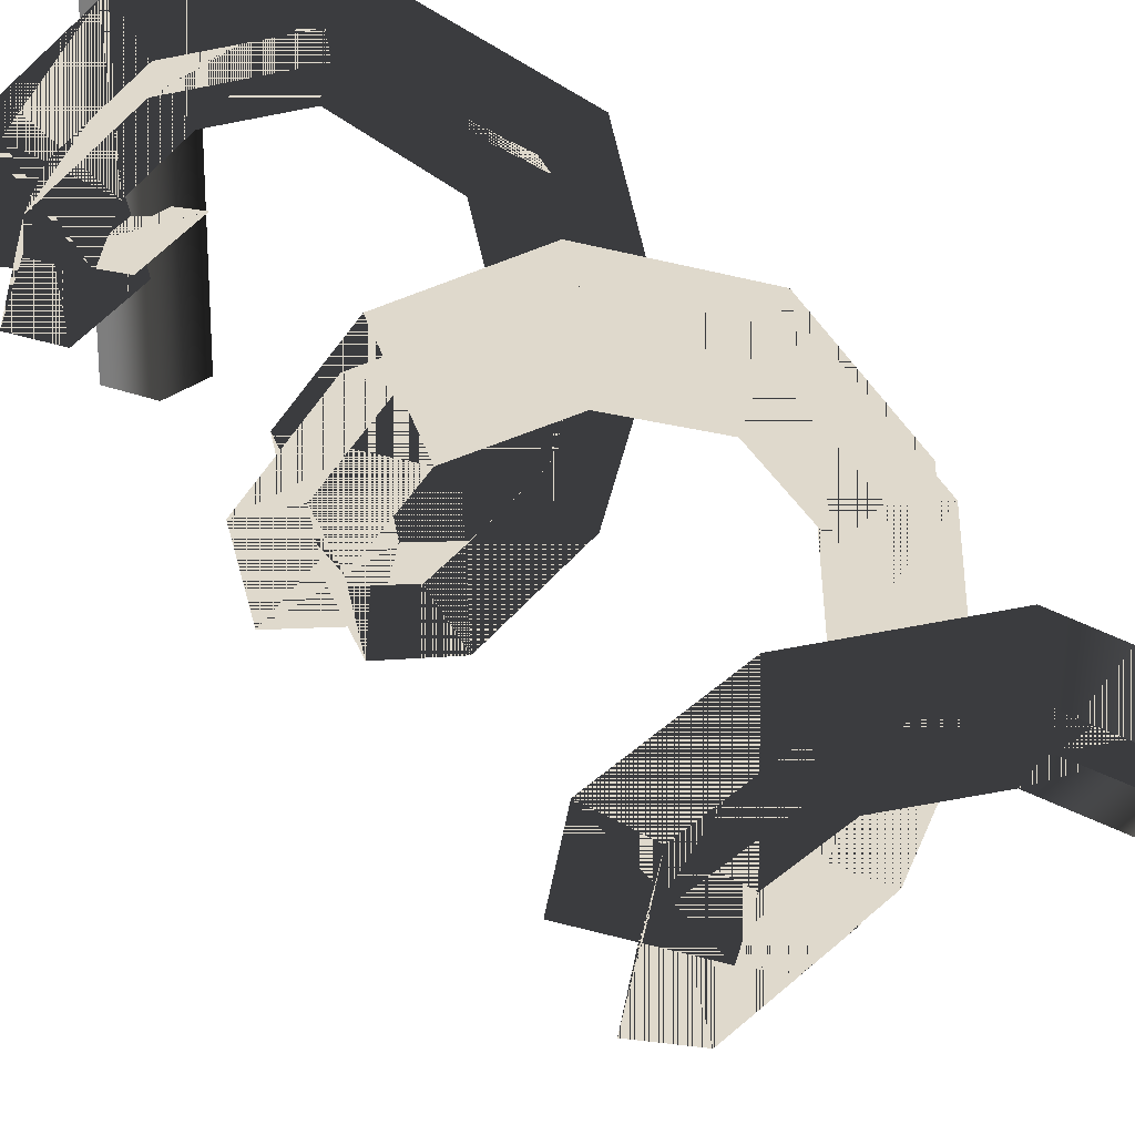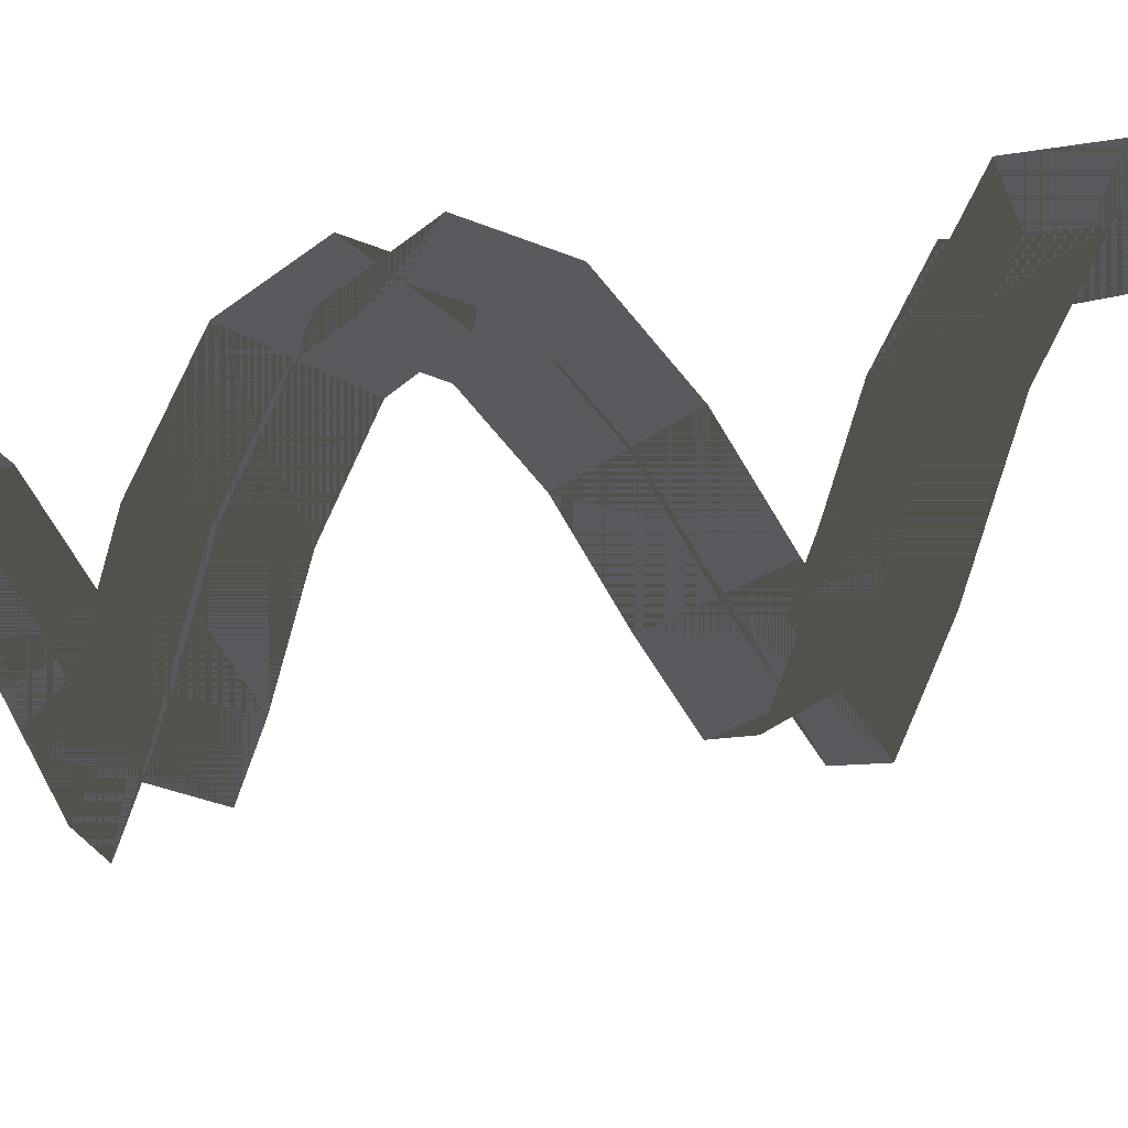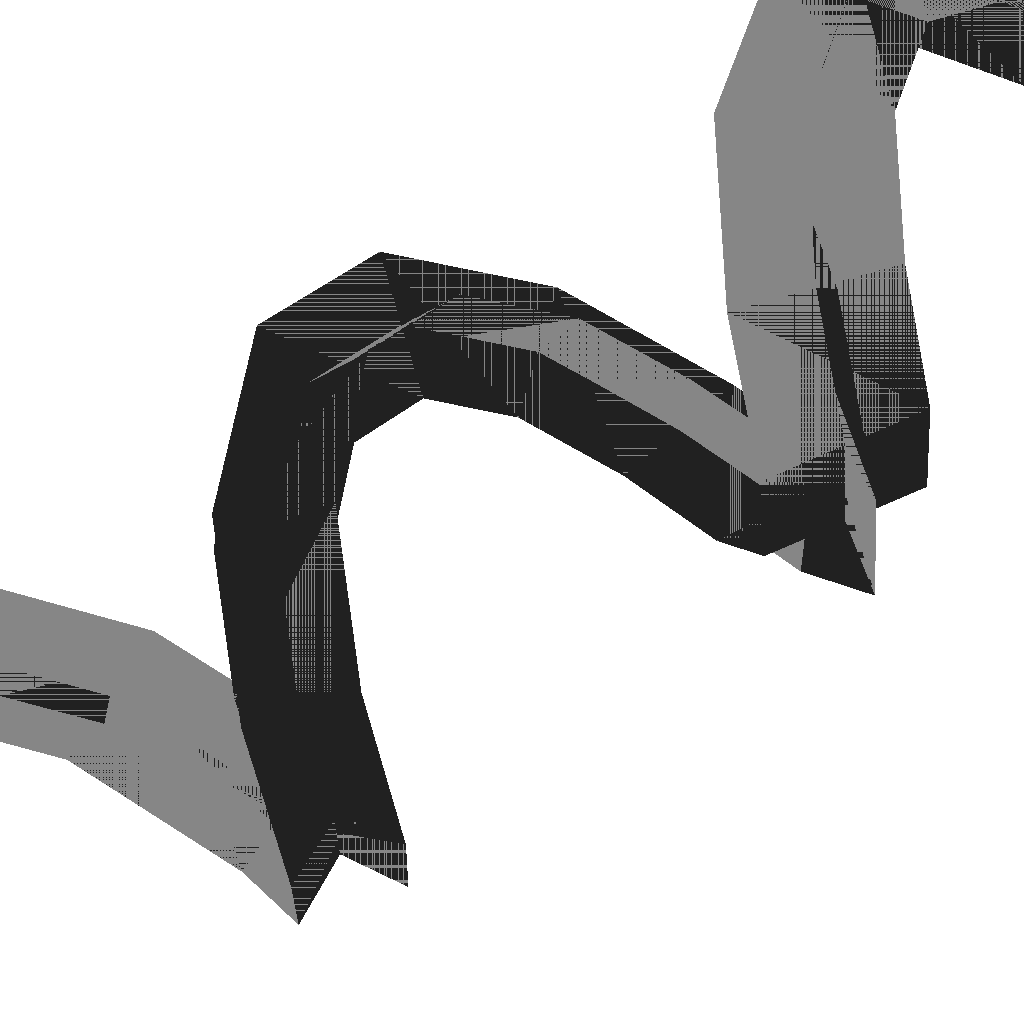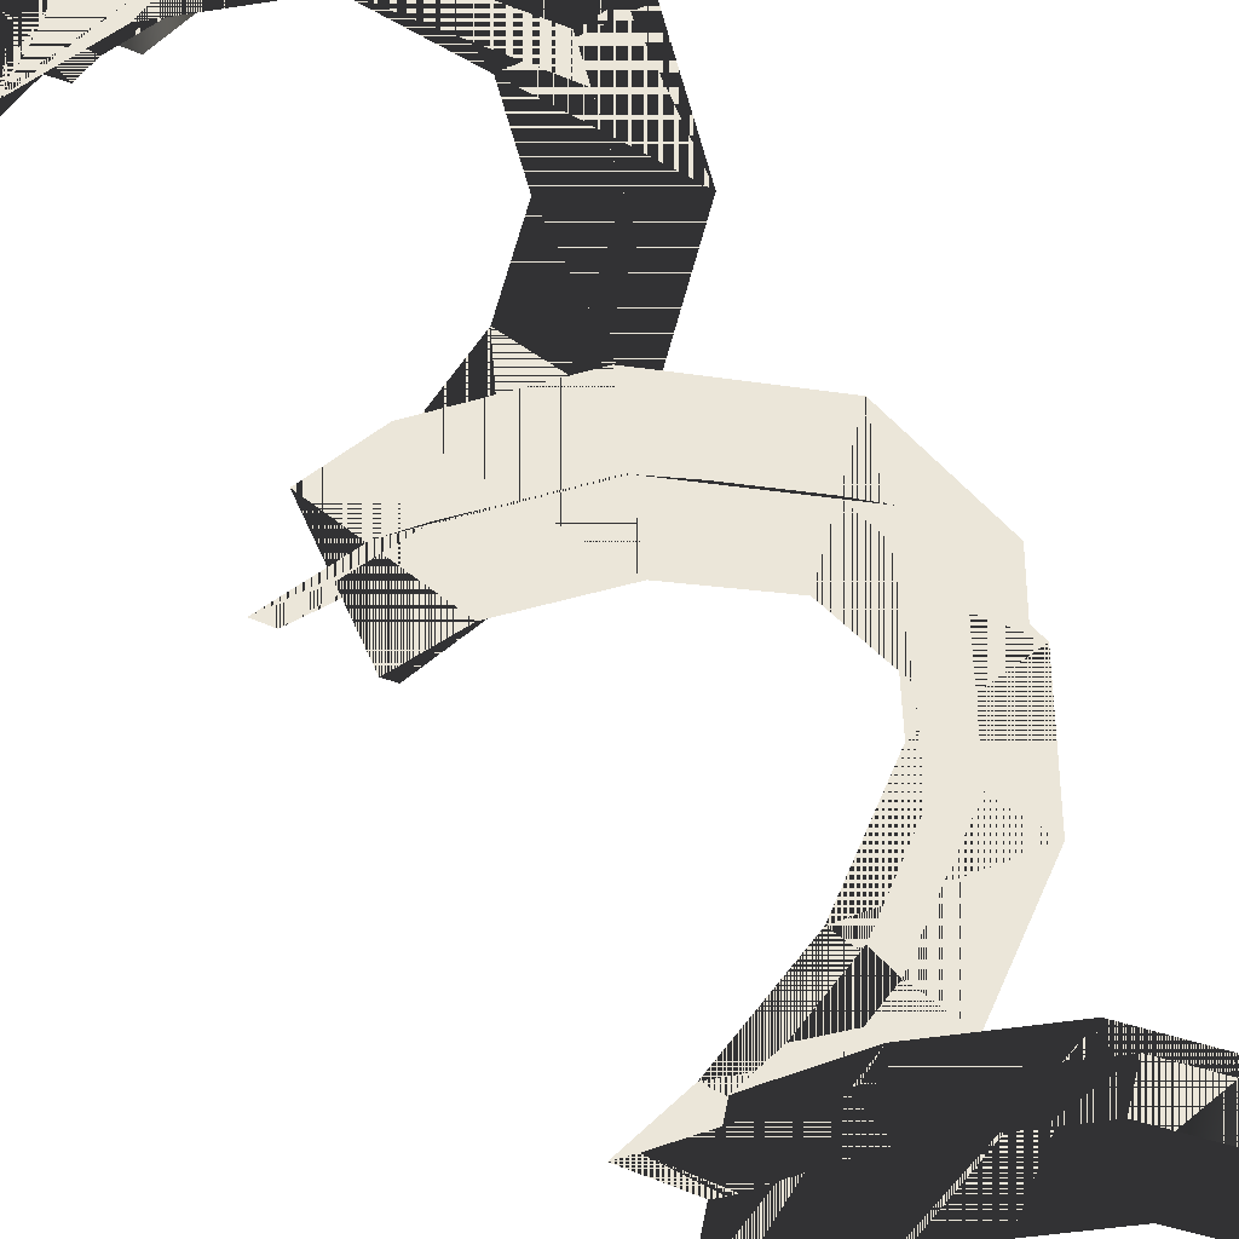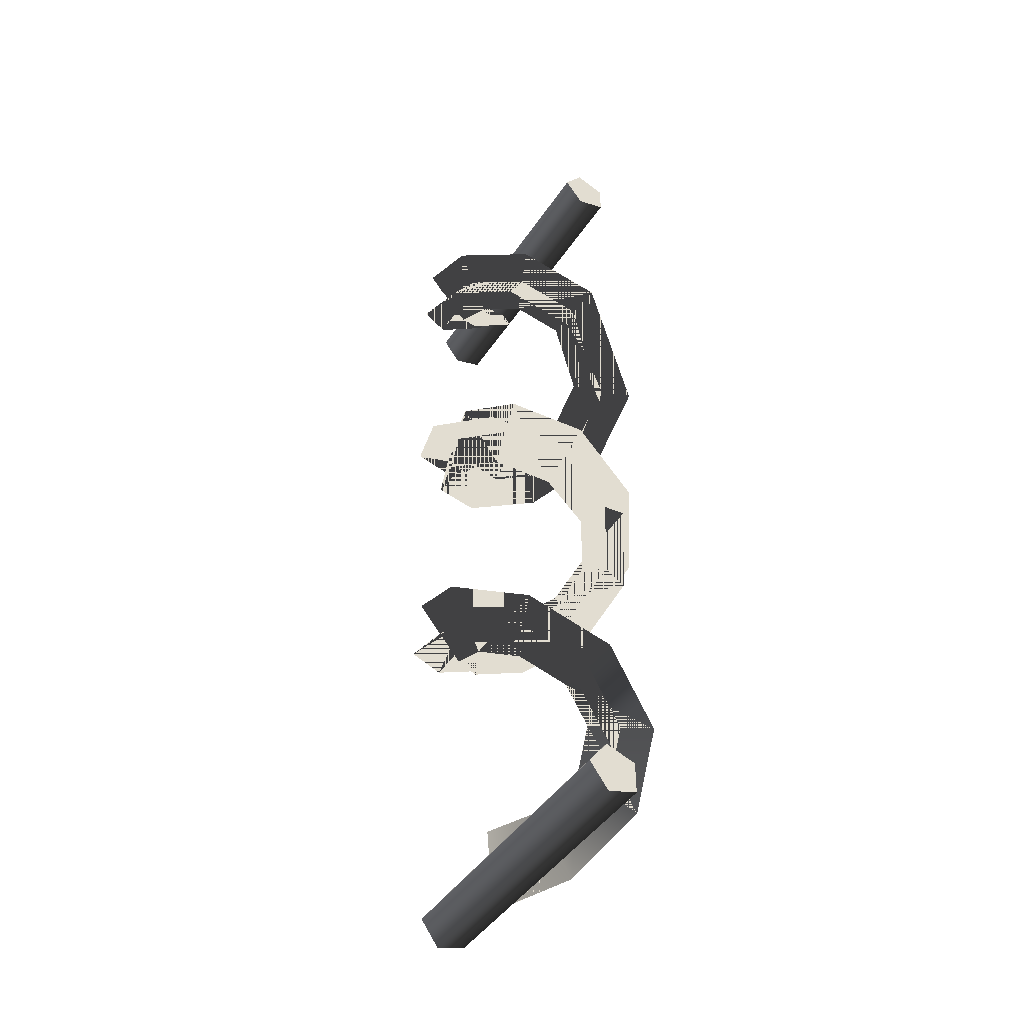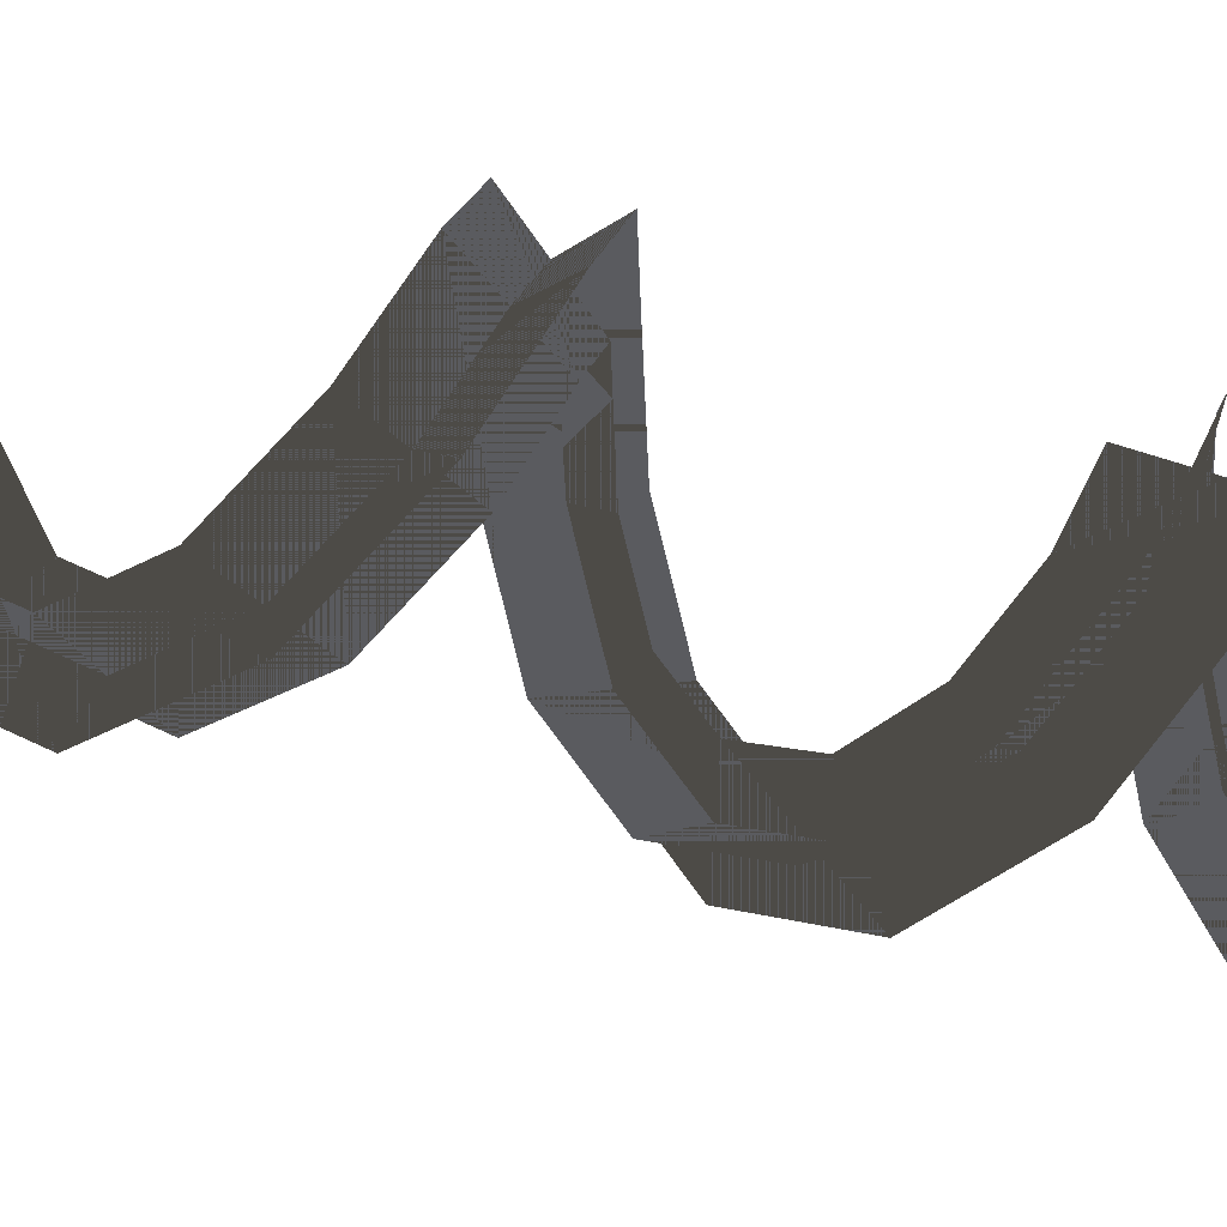
<metadata>
{"format":"obj","ext":"obj","renderer":"f3d","projection":"perspective","resolution":1024,"background":"white","views":[{"elev":32.3,"azim":153.0,"up":"+Y"},{"elev":-31.0,"azim":-76.6,"up":"+Y"},{"elev":-62.0,"azim":127.5,"up":"+Y"},{"elev":56.3,"azim":151.8,"up":"+Y"},{"elev":-45.4,"azim":148.3,"up":"+Z"},{"elev":-33.2,"azim":-115.4,"up":"+Y"}]}
</metadata>
<code>
v 0.02181 1.981e-07 -0.8208
v -0.01274 0.55 -0.8684
v -0.01274 1.981e-07 -0.8684
v 0.02181 0.55 -0.8208
v -0.01274 1.981e-07 -0.7733
v -0.01274 0.55 -0.7733
v -0.06865 1.981e-07 -0.7915
v -0.06865 0.55 -0.7915
v -0.06865 1.981e-07 -0.8502
v -0.06865 0.55 -0.8502
v -0.01274 1.981e-07 -0.8684
v -0.01274 0.55 -0.8684
v -0.06865 1.981e-07 -0.7915
v 0.02181 1.981e-07 -0.8208
v -0.06865 1.981e-07 -0.8502
v -0.01274 1.981e-07 -0.7733
v -0.01274 1.981e-07 -0.8684
v -0.01274 0.55 -0.8684
v -0.01274 0.55 -0.7733
v -0.06865 0.55 -0.8502
v 0.02181 0.55 -0.8208
v -0.06865 0.55 -0.7915
v 0.0218 1.981e-07 0.8209
v -0.01275 0.55 0.7734
v -0.01275 1.981e-07 0.7734
v 0.0218 0.55 0.8209
v -0.01275 1.981e-07 0.8685
v -0.01275 0.55 0.8685
v -0.06865 1.981e-07 0.8503
v -0.06865 0.55 0.8503
v -0.06865 1.981e-07 0.7915
v -0.06865 0.55 0.7915
v -0.01275 1.981e-07 0.7734
v -0.01275 0.55 0.7734
v -0.06865 1.981e-07 0.8503
v 0.0218 1.981e-07 0.8209
v -0.06865 1.981e-07 0.7915
v -0.01275 1.981e-07 0.8685
v -0.01275 1.981e-07 0.7734
v -0.01275 0.55 0.7734
v -0.01275 0.55 0.8685
v -0.06865 0.55 0.7915
v 0.0218 0.55 0.8209
v -0.06865 0.55 0.8503
v -0.04707 0.1153 0.8026
v 0.07506 0.2272 0.7527
v 0.004544 0.2258 0.8043
v 0.09247 0.1161 0.7001
v 0.1208 0.2871 0.669
v 0.1898 0.2117 0.5924
v 0.1165 0.3758 0.6132
v 0.1955 0.3554 0.508
v 0.06028 0.4567 0.564
v 0.1189 0.4666 0.4396
v -0.04702 0.4826 0.5085
v -0.0007642 0.4963 0.3768
v -0.1746 0.3773 0.4154
v -0.1365 0.4112 0.2931
v -0.1439 0.3039 0.2421
v -0.1831 0.251 0.3556
v -0.08529 0.2284 0.1968
v -0.09859 0.1413 0.29
v -0.0007343 0.2099 0.1557
v 0.04613 0.1134 0.22
v 0.07554 0.2533 0.1139
v 0.1724 0.1872 0.1506
v 0.1009 0.3268 0.07683
v 0.2225 0.3349 0.07602
v 0.06813 0.4055 0.03597
v 0.1661 0.4725 0.00487
v -0.004672 0.44 -0.002595
v 0.02902 0.541 -0.069
v -0.08896 0.4186 -0.04434
v -0.1128 0.5025 -0.1402
v -0.1437 0.3359 -0.09226
v -0.1869 0.3899 -0.2057
v -0.1293 0.2322 -0.143
v -0.1702 0.2619 -0.2689
v -0.04158 0.1568 -0.1993
v -0.08111 0.1843 -0.3271
v 0.08444 0.1586 -0.2611
v 0.02647 0.1847 -0.3804
v 0.1834 0.2468 -0.3264
v 0.1021 0.2521 -0.4309
v 0.2006 0.3906 -0.3983
v 0.1114 0.3406 -0.4755
v 0.1133 0.5148 -0.4745
v 0.06592 0.4085 -0.5166
v -0.03061 0.5498 -0.5492
v -0.01717 0.4291 -0.56
v -0.169 0.4777 -0.629
v -0.08542 0.3926 -0.5994
v -0.2225 0.3409 -0.7046
v -0.1158 0.3112 -0.6439
v -0.1713 0.2011 -0.7823
v -0.0837 0.2327 -0.6876
v -0.04734 0.1354 -0.8563
v -0.001323 0.1893 -0.7359
v -0.05186 0.1843 0.7438
v 0.1226 0.1586 0.78
v 0.04483 0.1847 0.6726
v 0.009264 0.1568 0.8628
v 0.196 0.2468 0.6829
v 0.1147 0.2521 0.5783
v 0.2005 0.3906 0.5992
v 0.1114 0.3406 0.5221
v 0.1133 0.5148 0.5231
v 0.06591 0.4085 0.4809
v -0.03061 0.5498 0.4483
v -0.03061 0.5498 0.4483
v -0.01717 0.4291 0.4375
v -0.1021 0.3667 0.3653
v -0.03061 0.5498 0.4483
v -0.209 0.4218 0.3433
v -0.2198 0.2746 0.2735
v -0.1071 0.2803 0.3243
v -0.1295 0.1546 0.2021
v -0.05443 0.2151 0.2847
v 0.01001 0.1266 0.1344
v 0.03538 0.1968 0.2413
v 0.1226 0.1915 0.07243
v 0.1253 0.249 0.1919
v 0.1629 0.3073 0.01369
v 0.1605 0.3544 0.139
v 0.1202 0.4118 -0.04054
v 0.114 0.4662 0.08119
v 0.02937 0.4568 -0.08942
v -0.005018 0.5242 0.0177
v -0.05938 0.4351 -0.1335
v -0.1424 0.4859 -0.05097
v -0.1099 0.3602 -0.1775
v -0.2207 0.3656 -0.1203
v -0.1003 0.2815 -0.2161
v -0.1992 0.2127 -0.1955
v -0.03607 0.2258 -0.2578
v -0.08662 0.1153 -0.2683
v 0.04231 0.2272 -0.2962
v 0.0686 0.1161 -0.345
v 0.1083 0.2871 -0.3403
v 0.1773 0.2117 -0.4169
v 0.1165 0.3758 -0.3844
v 0.1955 0.3554 -0.4896
v 0.06029 0.4567 -0.4335
v 0.1189 0.4666 -0.5579
v -0.04701 0.4826 -0.489
v -0.0007596 0.4963 -0.6208
v -0.1525 0.4264 -0.5495
v -0.1019 0.4439 -0.6794
v -0.1983 0.3071 -0.6146
v -0.1401 0.345 -0.7343
v -0.1488 0.1763 -0.6866
v -0.1062 0.2575 -0.7832
v -0.01723 0.1079 -0.7639
v -0.03144 0.2168 -0.8279
v -0.04707 0.1153 0.8026
v 0.07506 0.2272 0.7527
v 0.09247 0.1161 0.7001
v 0.004544 0.2258 0.8043
v 0.1208 0.2871 0.669
v 0.1898 0.2117 0.5924
v 0.1165 0.3758 0.6132
v 0.1955 0.3554 0.508
v 0.06028 0.4567 0.564
v 0.1189 0.4666 0.4396
v -0.04702 0.4826 0.5085
v -0.0007642 0.4963 0.3768
v -0.1746 0.3773 0.4154
v -0.1365 0.4112 0.2931
v -0.1439 0.3039 0.2421
v -0.1831 0.251 0.3556
v -0.08529 0.2284 0.1968
v -0.09859 0.1413 0.29
v -0.0007343 0.2099 0.1557
v 0.04613 0.1134 0.22
v 0.07554 0.2533 0.1139
v 0.1724 0.1872 0.1506
v 0.1009 0.3268 0.07683
v 0.2225 0.3349 0.07602
v 0.06813 0.4055 0.03597
v 0.1661 0.4725 0.00487
v -0.004672 0.44 -0.002595
v 0.02902 0.541 -0.069
v -0.08896 0.4186 -0.04434
v -0.1128 0.5025 -0.1402
v -0.1437 0.3359 -0.09226
v -0.1869 0.3899 -0.2057
v -0.1293 0.2322 -0.143
v -0.1702 0.2619 -0.2689
v -0.04158 0.1568 -0.1993
v -0.08111 0.1843 -0.3271
v 0.08444 0.1586 -0.2611
v 0.02647 0.1847 -0.3804
v 0.1834 0.2468 -0.3264
v 0.1021 0.2521 -0.4309
v 0.2006 0.3906 -0.3983
v 0.1114 0.3406 -0.4755
v 0.1133 0.5148 -0.4745
v 0.06592 0.4085 -0.5166
v -0.03061 0.5498 -0.5492
v -0.01717 0.4291 -0.56
v -0.169 0.4777 -0.629
v -0.08542 0.3926 -0.5994
v -0.2225 0.3409 -0.7046
v -0.1158 0.3112 -0.6439
v -0.1713 0.2011 -0.7823
v -0.0837 0.2327 -0.6876
v -0.04734 0.1354 -0.8563
v -0.001323 0.1893 -0.7359
v -0.05186 0.1843 0.7438
v 0.1226 0.1586 0.78
v 0.009264 0.1568 0.8628
v 0.04483 0.1847 0.6726
v 0.196 0.2468 0.6829
v 0.1147 0.2521 0.5783
v 0.2005 0.3906 0.5992
v 0.1114 0.3406 0.5221
v 0.1133 0.5148 0.5231
v 0.06591 0.4085 0.4809
v -0.03061 0.5498 0.4483
v -0.03061 0.5498 0.4483
v -0.01717 0.4291 0.4375
v -0.1021 0.3667 0.3653
v -0.03061 0.5498 0.4483
v -0.209 0.4218 0.3433
v -0.2198 0.2746 0.2735
v -0.1071 0.2803 0.3243
v -0.1295 0.1546 0.2021
v -0.05443 0.2151 0.2847
v 0.01001 0.1266 0.1344
v 0.03538 0.1968 0.2413
v 0.1226 0.1915 0.07243
v 0.1253 0.249 0.1919
v 0.1629 0.3073 0.01369
v 0.1605 0.3544 0.139
v 0.1202 0.4118 -0.04054
v 0.114 0.4662 0.08119
v 0.02937 0.4568 -0.08942
v -0.005018 0.5242 0.0177
v -0.05938 0.4351 -0.1335
v -0.1424 0.4859 -0.05097
v -0.1099 0.3602 -0.1775
v -0.2207 0.3656 -0.1203
v -0.1003 0.2815 -0.2161
v -0.1992 0.2127 -0.1955
v -0.03607 0.2258 -0.2578
v -0.08662 0.1153 -0.2683
v 0.04231 0.2272 -0.2962
v 0.0686 0.1161 -0.345
v 0.1083 0.2871 -0.3403
v 0.1773 0.2117 -0.4169
v 0.1165 0.3758 -0.3844
v 0.1955 0.3554 -0.4896
v 0.06029 0.4567 -0.4335
v 0.1189 0.4666 -0.5579
v -0.04701 0.4826 -0.489
v -0.0007596 0.4963 -0.6208
v -0.1525 0.4264 -0.5495
v -0.1019 0.4439 -0.6794
v -0.1983 0.3071 -0.6146
v -0.1401 0.345 -0.7343
v -0.1488 0.1763 -0.6866
v -0.1062 0.2575 -0.7832
v -0.01723 0.1079 -0.7639
v -0.03144 0.2168 -0.8279
g parts_barbedwire_B_1_9445_1789
f 1 3 2
f 2 4 1
f 5 1 4
f 4 6 5
f 7 5 6
f 6 8 7
f 9 7 8
f 8 10 9
f 11 9 10
f 10 12 11
f 13 15 14
f 14 16 13
f 15 17 14
f 18 20 19
f 19 21 18
f 20 22 19
f 23 25 24
f 24 26 23
f 27 23 26
f 26 28 27
f 29 27 28
f 28 30 29
f 31 29 30
f 30 32 31
f 33 31 32
f 32 34 33
f 35 37 36
f 36 38 35
f 37 39 36
f 40 42 41
f 41 43 40
f 42 44 41
f 45 47 46
f 46 48 45
f 48 46 49
f 49 50 48
f 50 49 51
f 51 52 50
f 52 51 53
f 53 54 52
f 54 53 55
f 55 56 54
f 56 55 57
f 57 58 56
f 59 58 57
f 57 60 59
f 61 59 60
f 60 62 61
f 63 61 62
f 62 64 63
f 65 63 64
f 64 66 65
f 67 65 66
f 66 68 67
f 69 67 68
f 68 70 69
f 71 69 70
f 70 72 71
f 73 71 72
f 72 74 73
f 75 73 74
f 74 76 75
f 77 75 76
f 76 78 77
f 79 77 78
f 78 80 79
f 81 79 80
f 80 82 81
f 83 81 82
f 82 84 83
f 85 83 84
f 84 86 85
f 87 85 86
f 86 88 87
f 89 87 88
f 88 90 89
f 91 89 90
f 90 92 91
f 93 91 92
f 92 94 93
f 95 93 94
f 94 96 95
f 97 95 96
f 96 98 97
f 99 101 100
f 100 102 99
f 103 100 101
f 101 104 103
f 105 103 104
f 104 106 105
f 107 105 106
f 106 108 107
f 109 107 108
f 108 111 110
f 110 111 112
f 112 114 113
f 115 114 112
f 112 116 115
f 117 115 116
f 116 118 117
f 119 117 118
f 118 120 119
f 121 119 120
f 120 122 121
f 123 121 122
f 122 124 123
f 125 123 124
f 124 126 125
f 127 125 126
f 126 128 127
f 129 127 128
f 128 130 129
f 131 129 130
f 130 132 131
f 133 131 132
f 132 134 133
f 135 133 134
f 134 136 135
f 137 135 136
f 136 138 137
f 139 137 138
f 138 140 139
f 141 139 140
f 140 142 141
f 143 141 142
f 142 144 143
f 145 143 144
f 144 146 145
f 147 145 146
f 146 148 147
f 149 147 148
f 148 150 149
f 151 149 150
f 150 152 151
f 153 151 152
f 152 154 153
f 155 157 156
f 156 158 155
f 159 156 157
f 157 160 159
f 161 159 160
f 160 162 161
f 163 161 162
f 162 164 163
f 165 163 164
f 164 166 165
f 167 165 166
f 166 168 167
f 167 168 169
f 169 170 167
f 170 169 171
f 171 172 170
f 172 171 173
f 173 174 172
f 174 173 175
f 175 176 174
f 176 175 177
f 177 178 176
f 178 177 179
f 179 180 178
f 180 179 181
f 181 182 180
f 182 181 183
f 183 184 182
f 184 183 185
f 185 186 184
f 186 185 187
f 187 188 186
f 188 187 189
f 189 190 188
f 190 189 191
f 191 192 190
f 192 191 193
f 193 194 192
f 194 193 195
f 195 196 194
f 196 195 197
f 197 198 196
f 198 197 199
f 199 200 198
f 200 199 201
f 201 202 200
f 202 201 203
f 203 204 202
f 204 203 205
f 205 206 204
f 206 205 207
f 207 208 206
f 209 211 210
f 210 212 209
f 212 210 213
f 213 214 212
f 214 213 215
f 215 216 214
f 216 215 217
f 217 218 216
f 218 217 219
f 220 221 218
f 222 221 220
f 223 224 222
f 222 224 225
f 225 226 222
f 226 225 227
f 227 228 226
f 228 227 229
f 229 230 228
f 230 229 231
f 231 232 230
f 232 231 233
f 233 234 232
f 234 233 235
f 235 236 234
f 236 235 237
f 237 238 236
f 238 237 239
f 239 240 238
f 240 239 241
f 241 242 240
f 242 241 243
f 243 244 242
f 244 243 245
f 245 246 244
f 246 245 247
f 247 248 246
f 248 247 249
f 249 250 248
f 250 249 251
f 251 252 250
f 252 251 253
f 253 254 252
f 254 253 255
f 255 256 254
f 256 255 257
f 257 258 256
f 258 257 259
f 259 260 258
f 260 259 261
f 261 262 260
f 262 261 263
f 263 264 262

</code>
